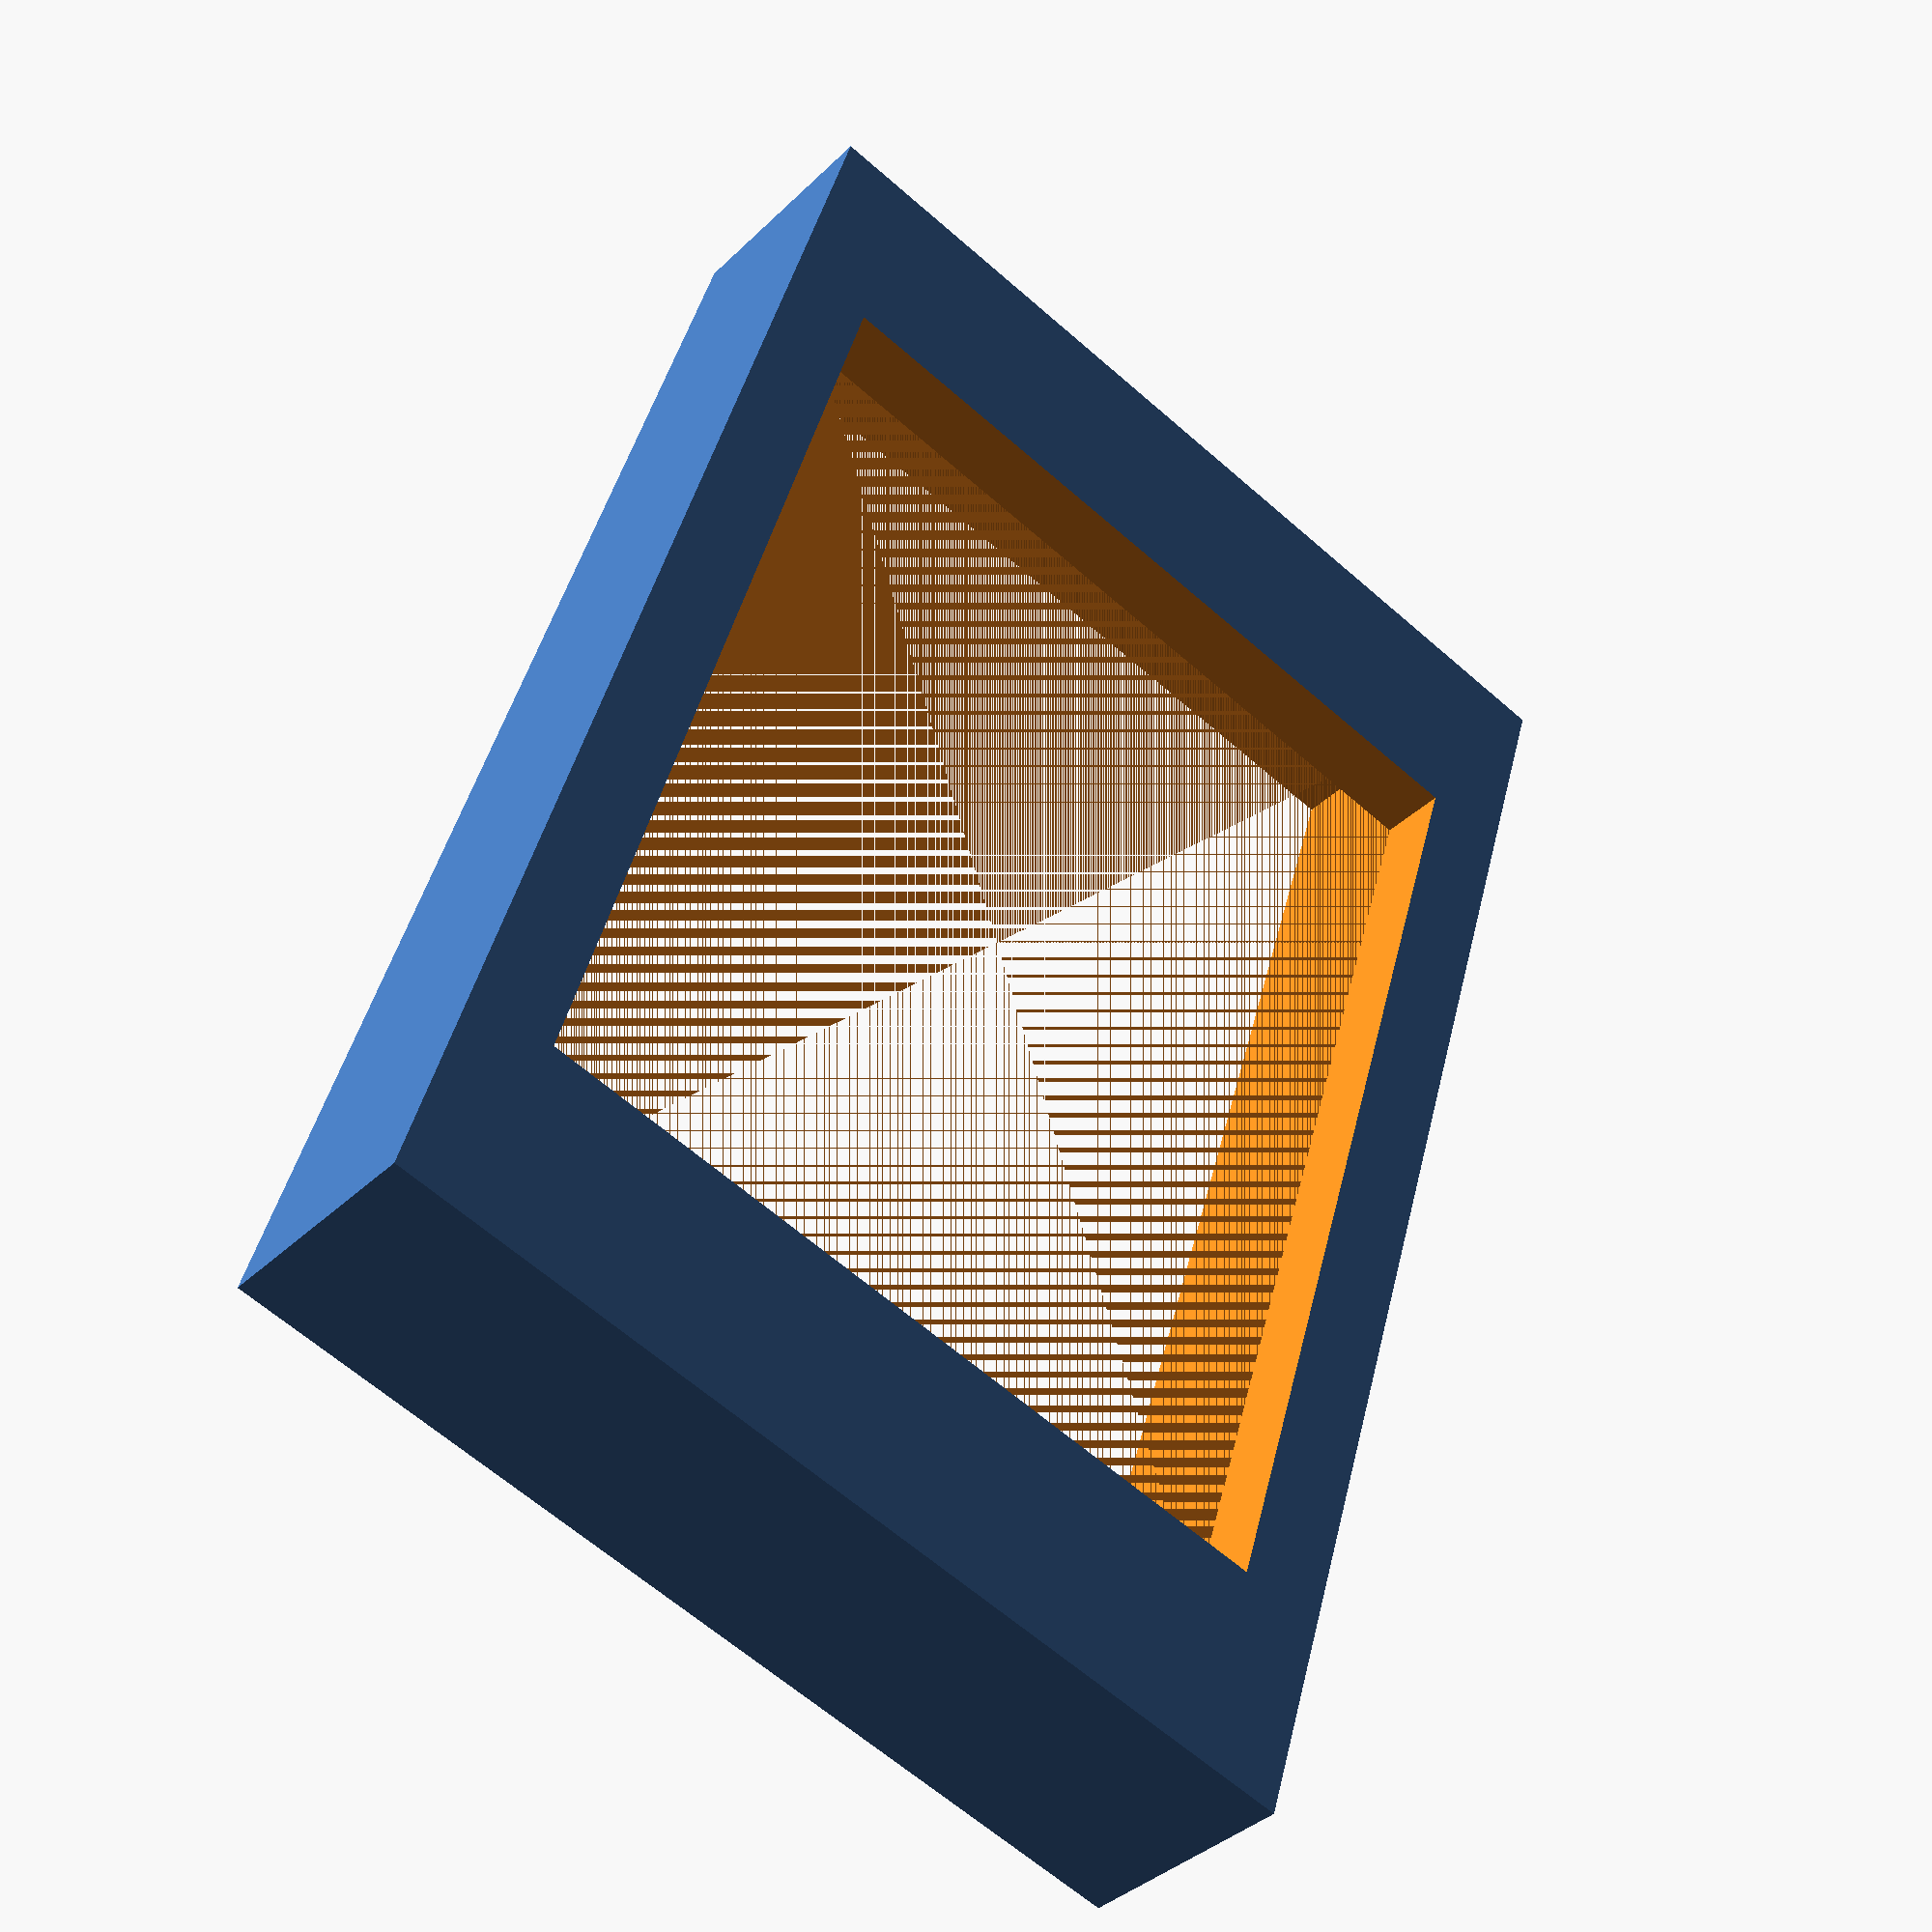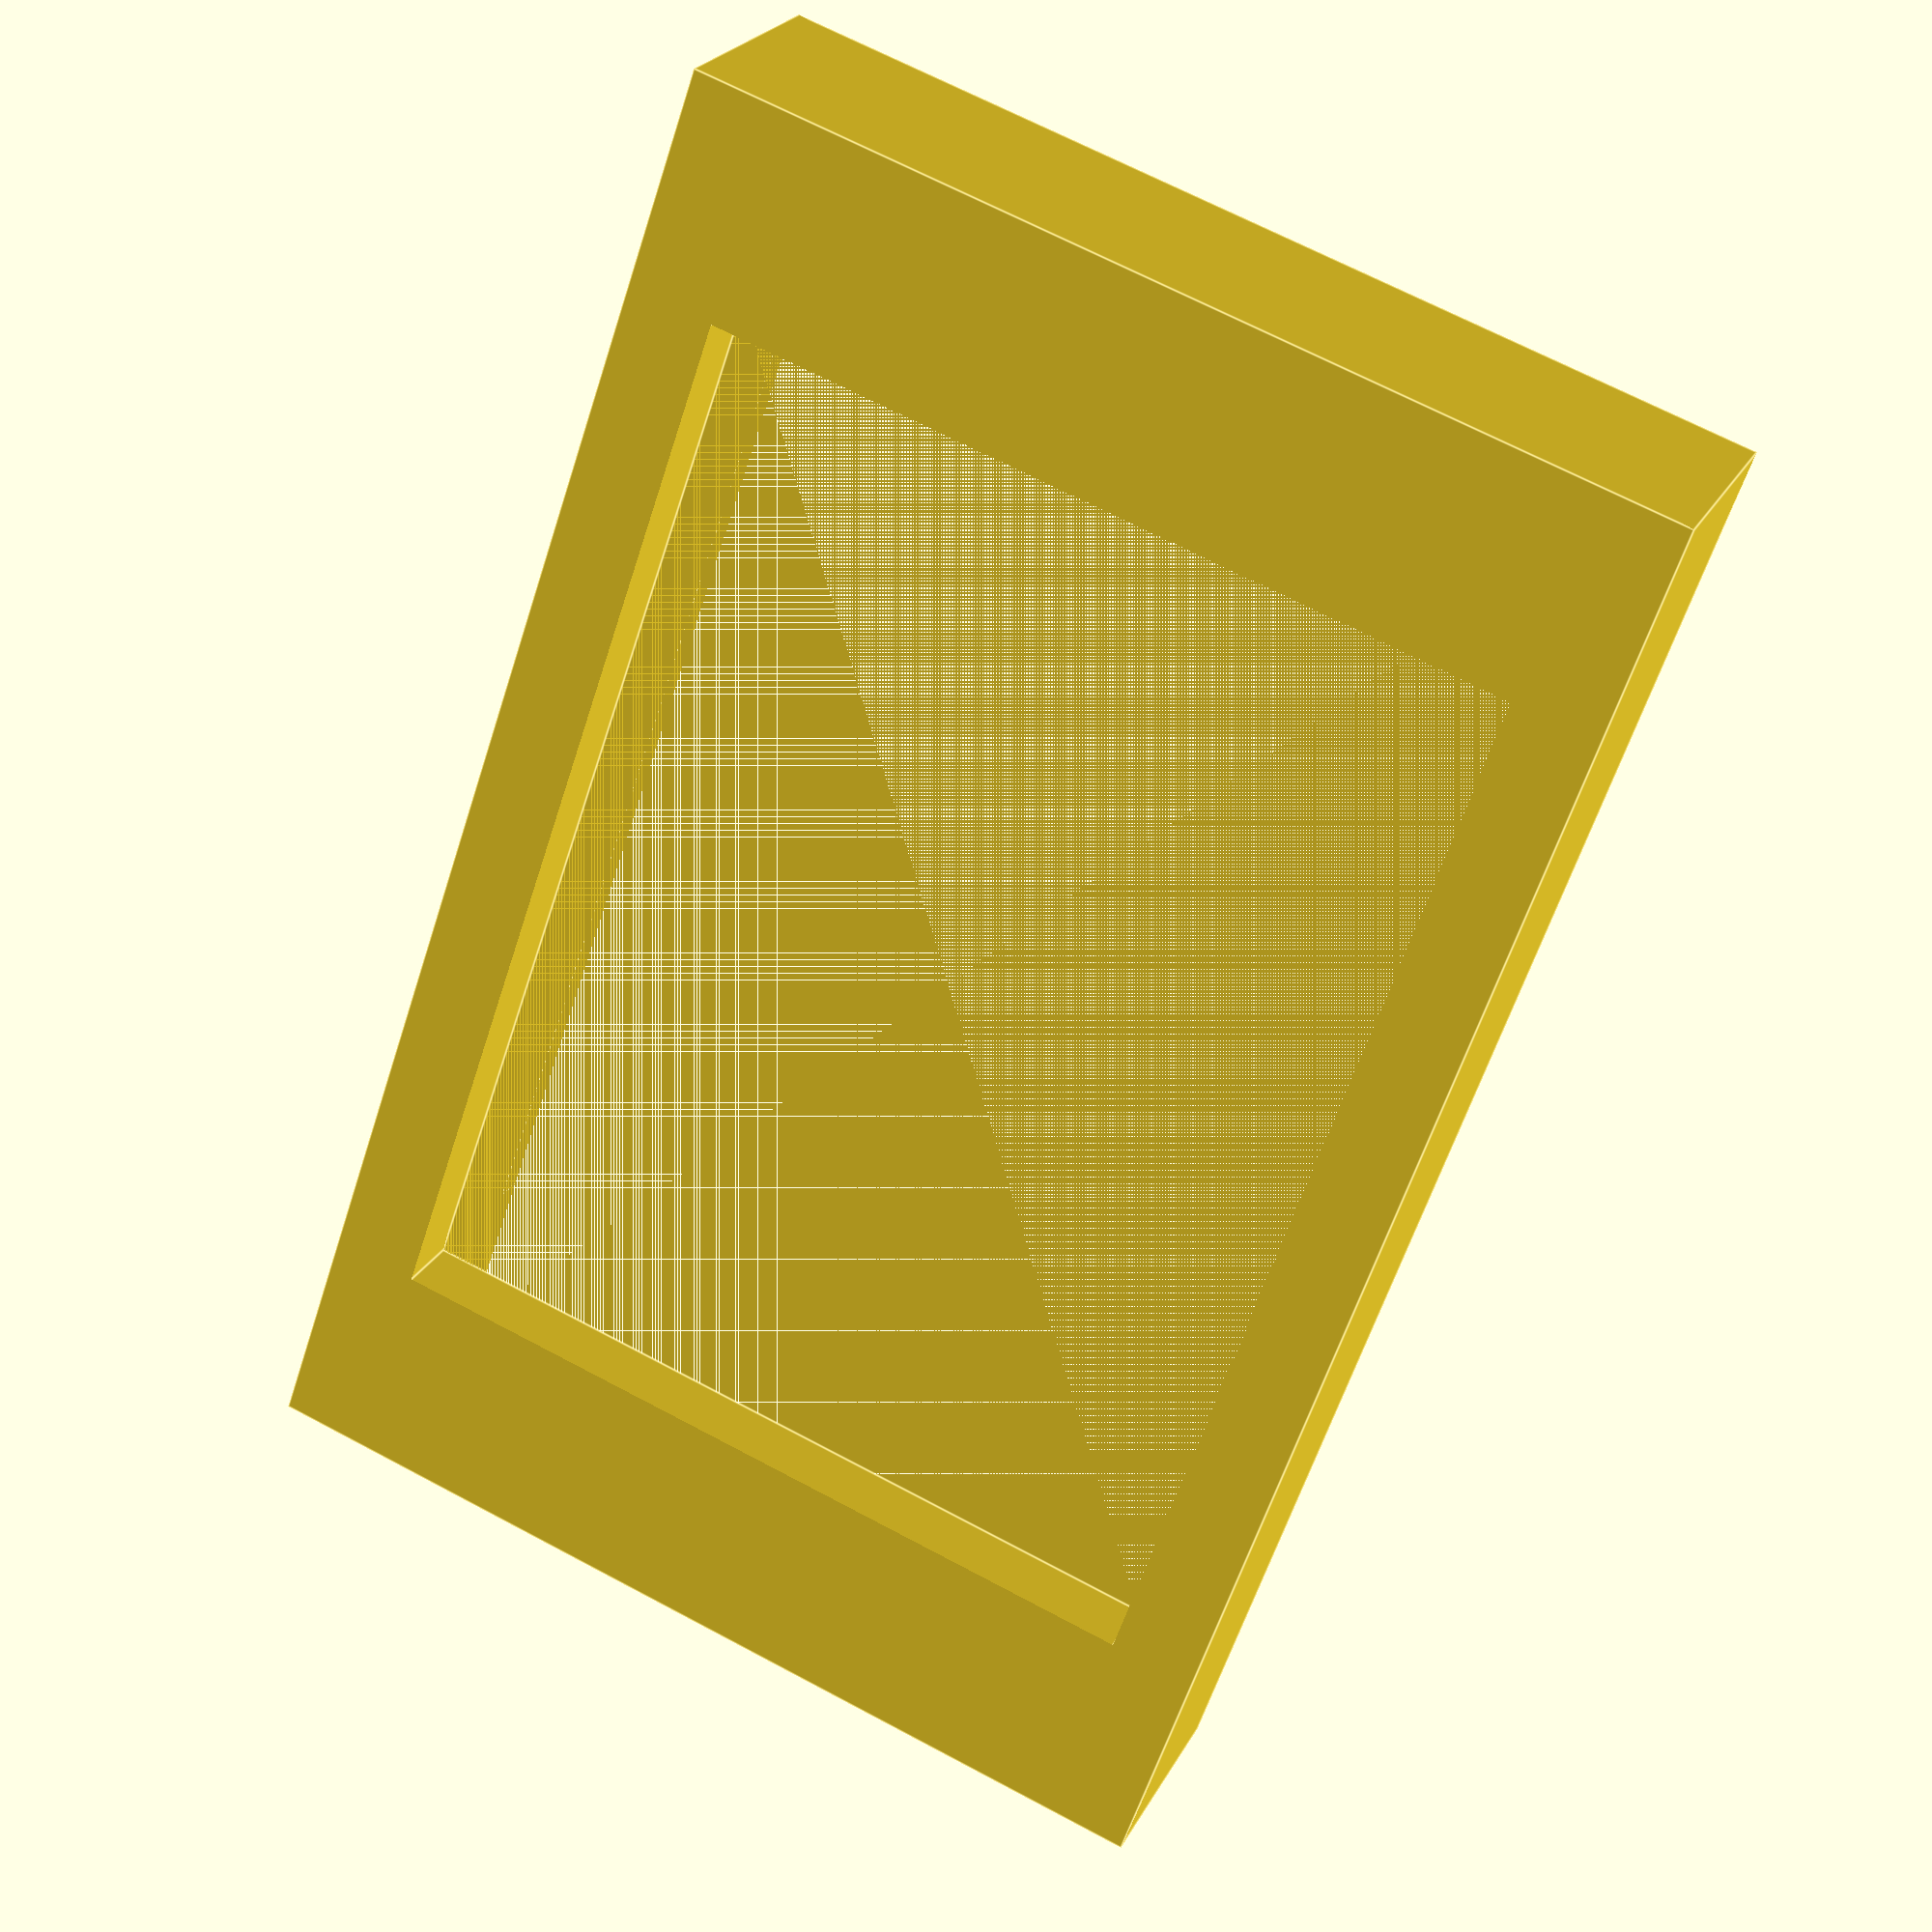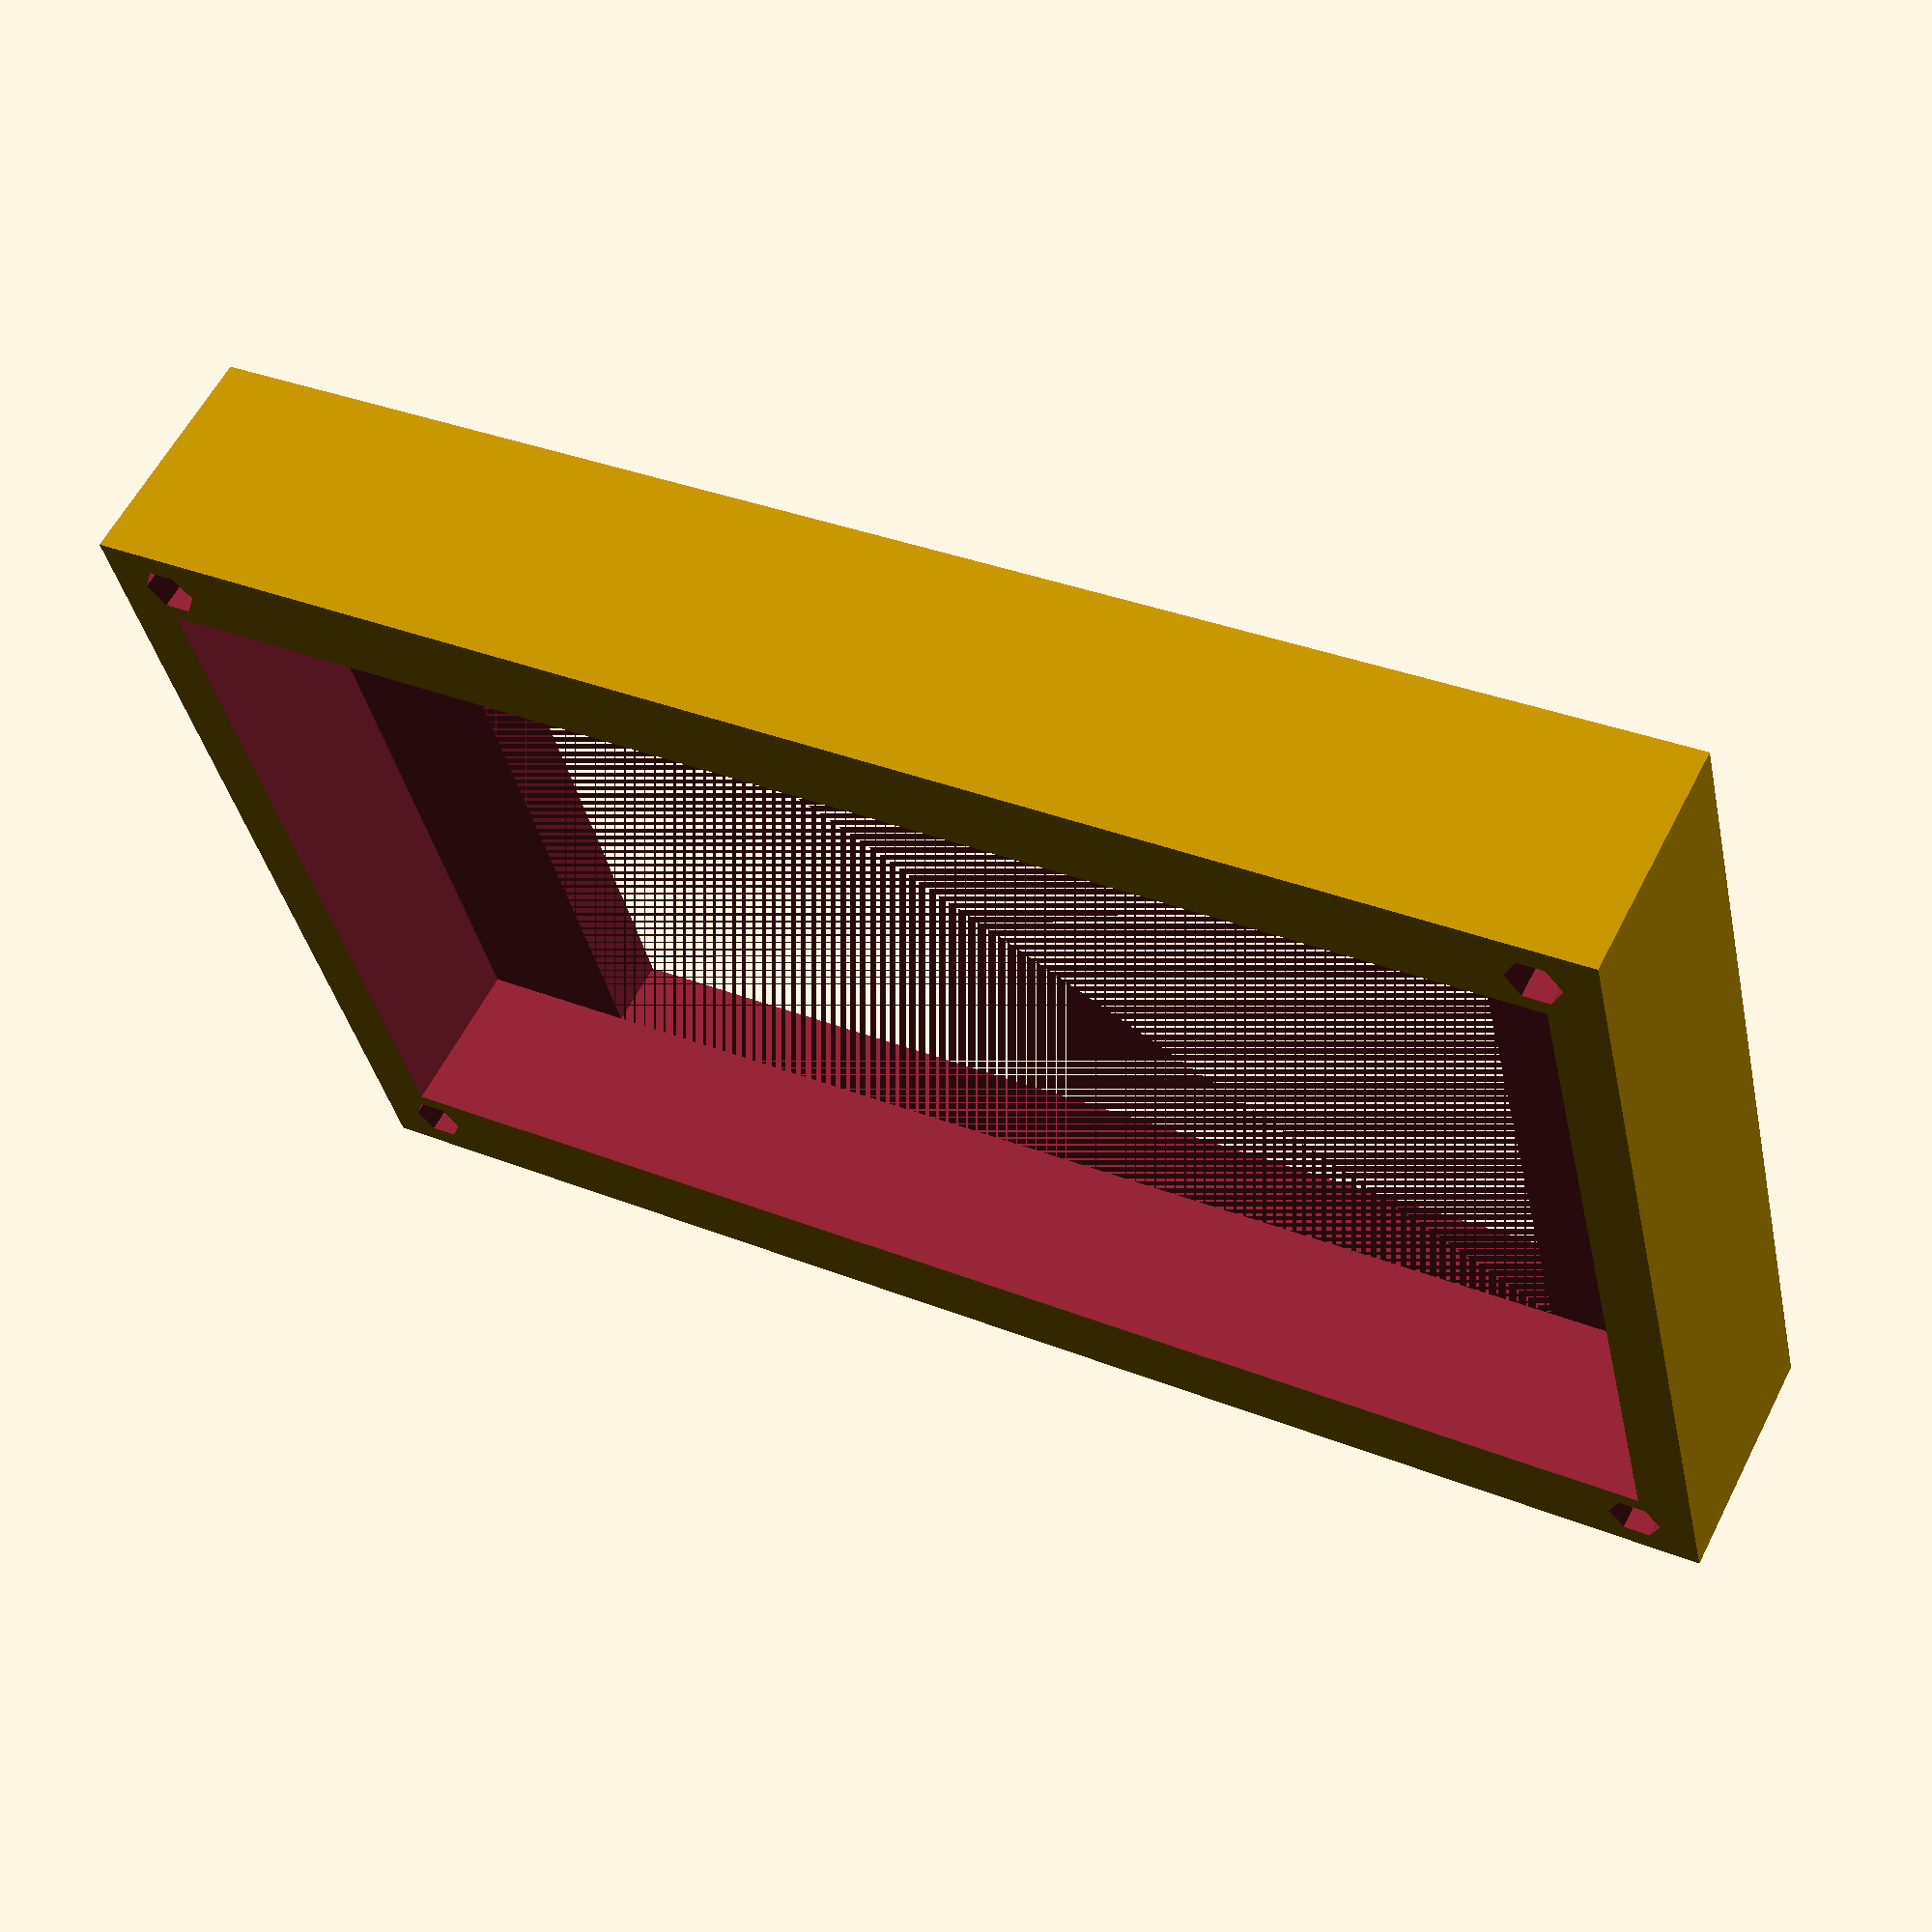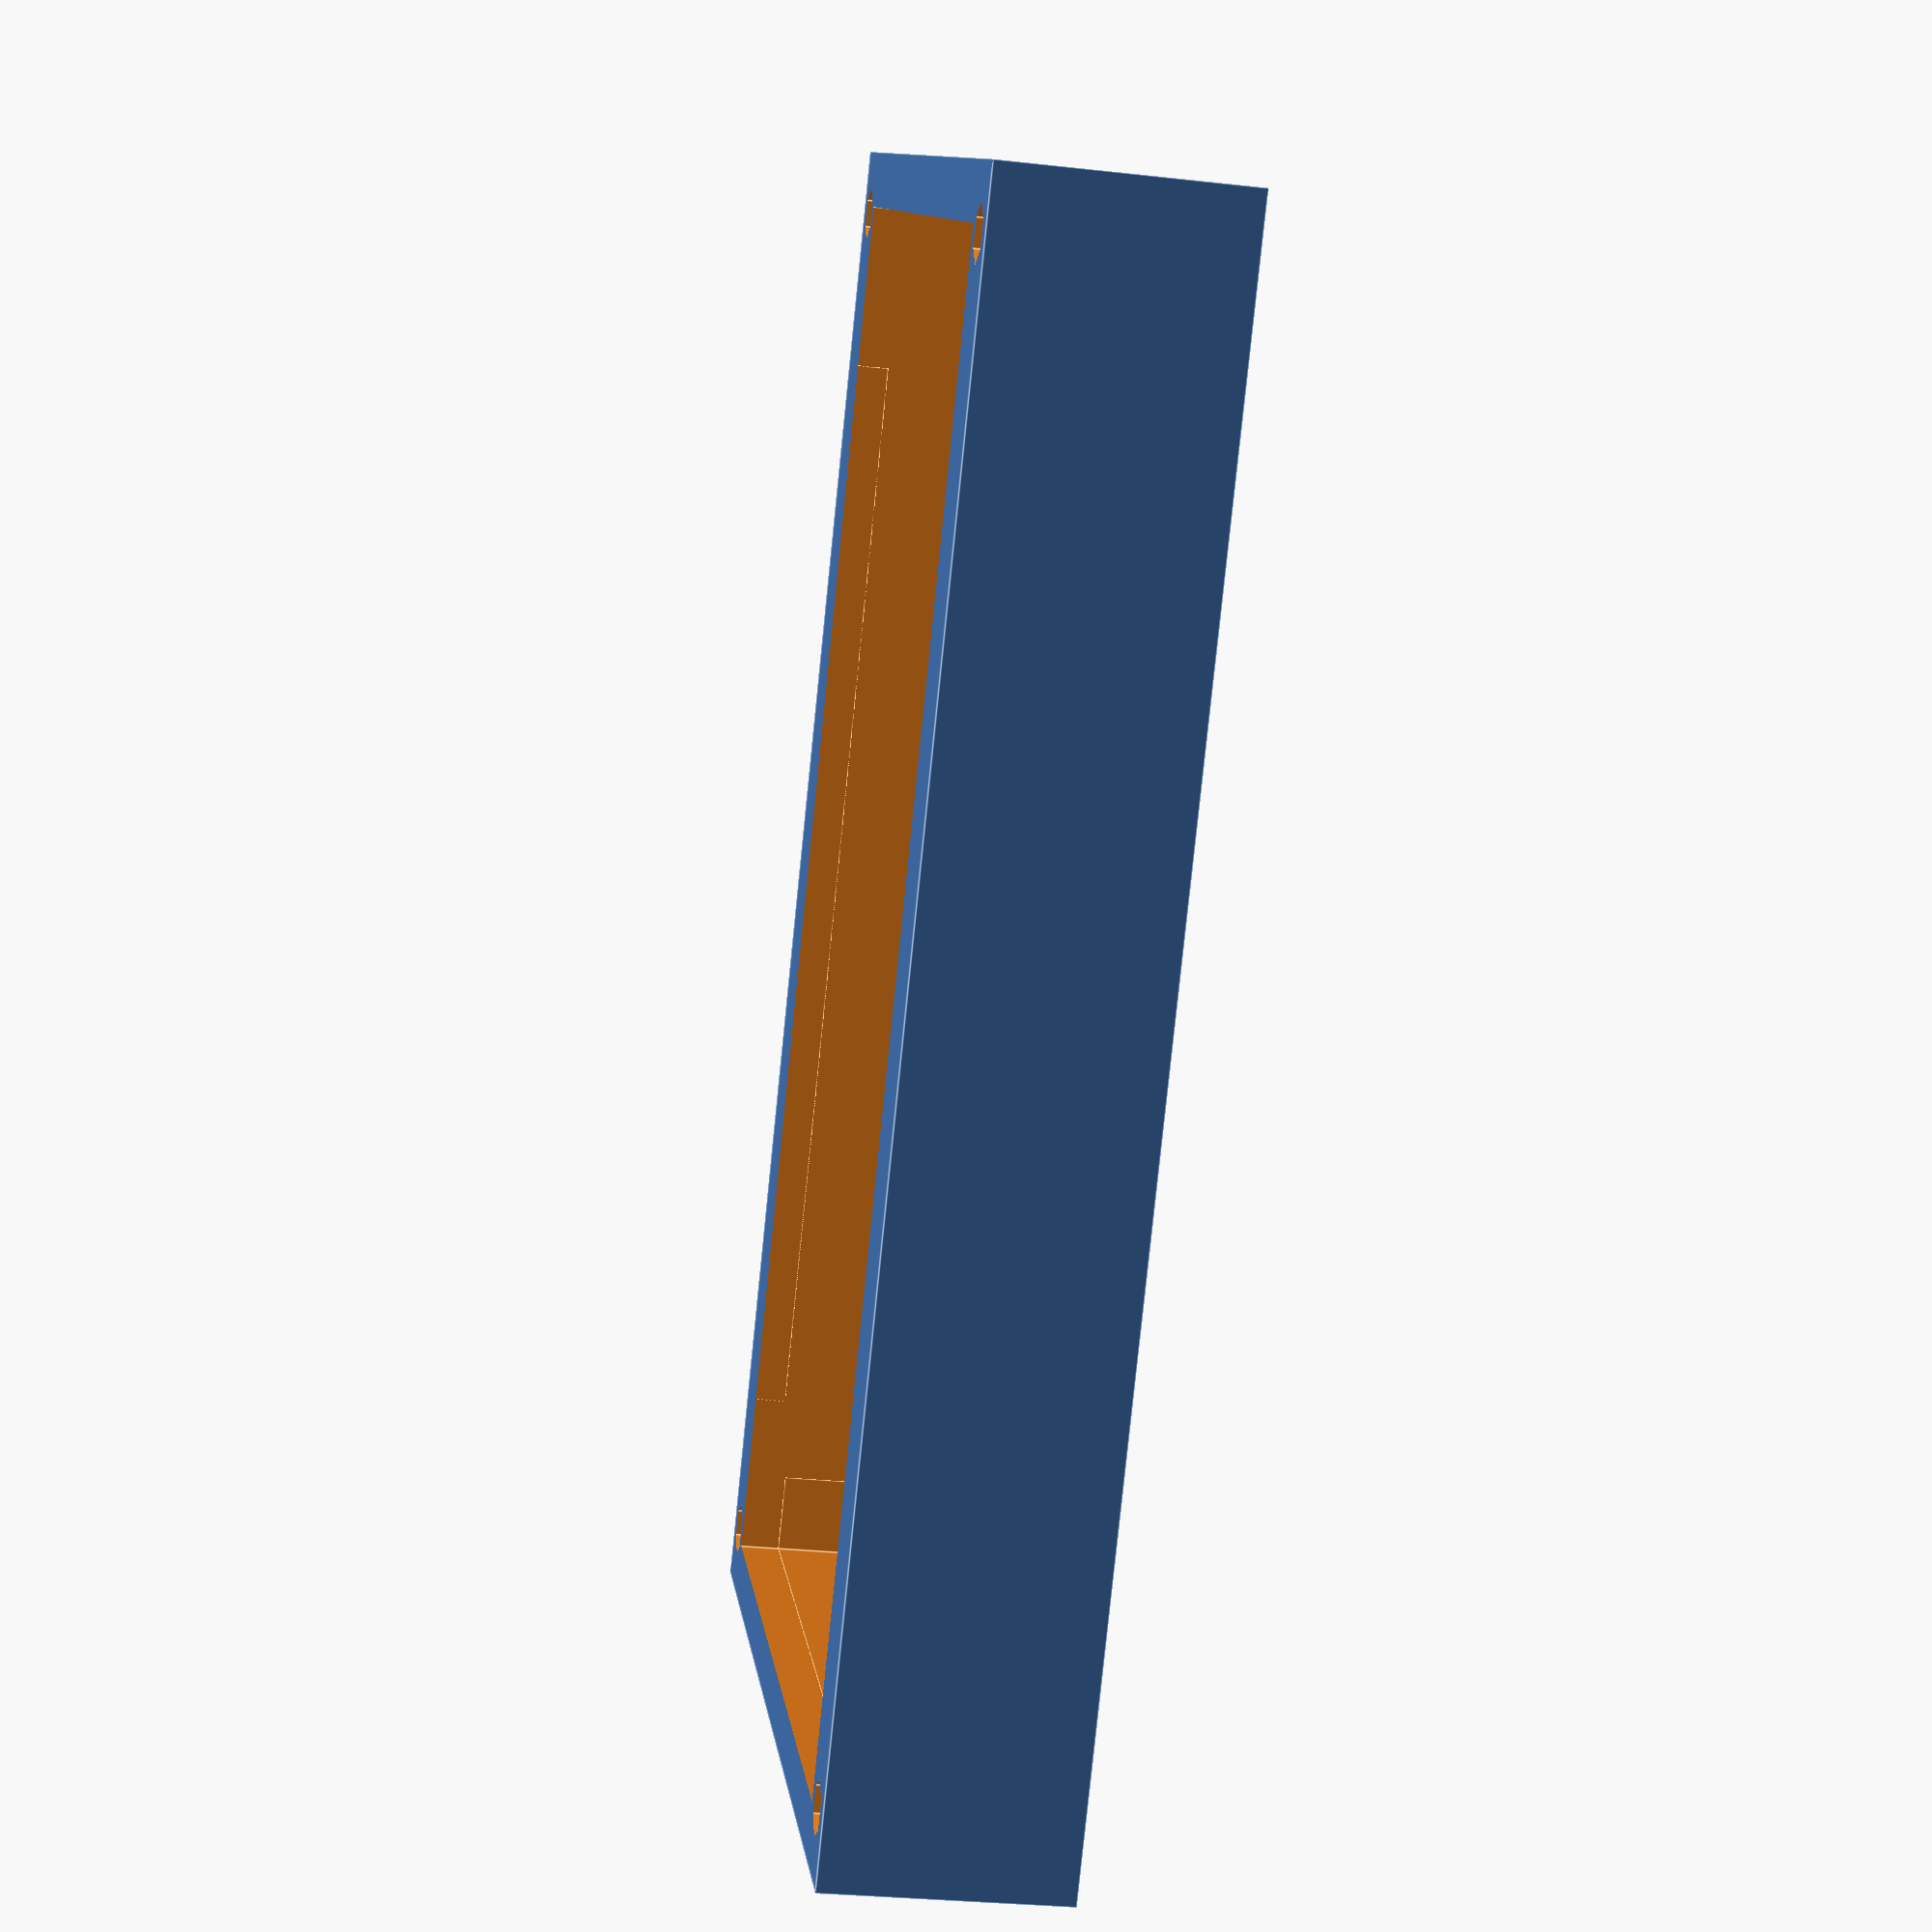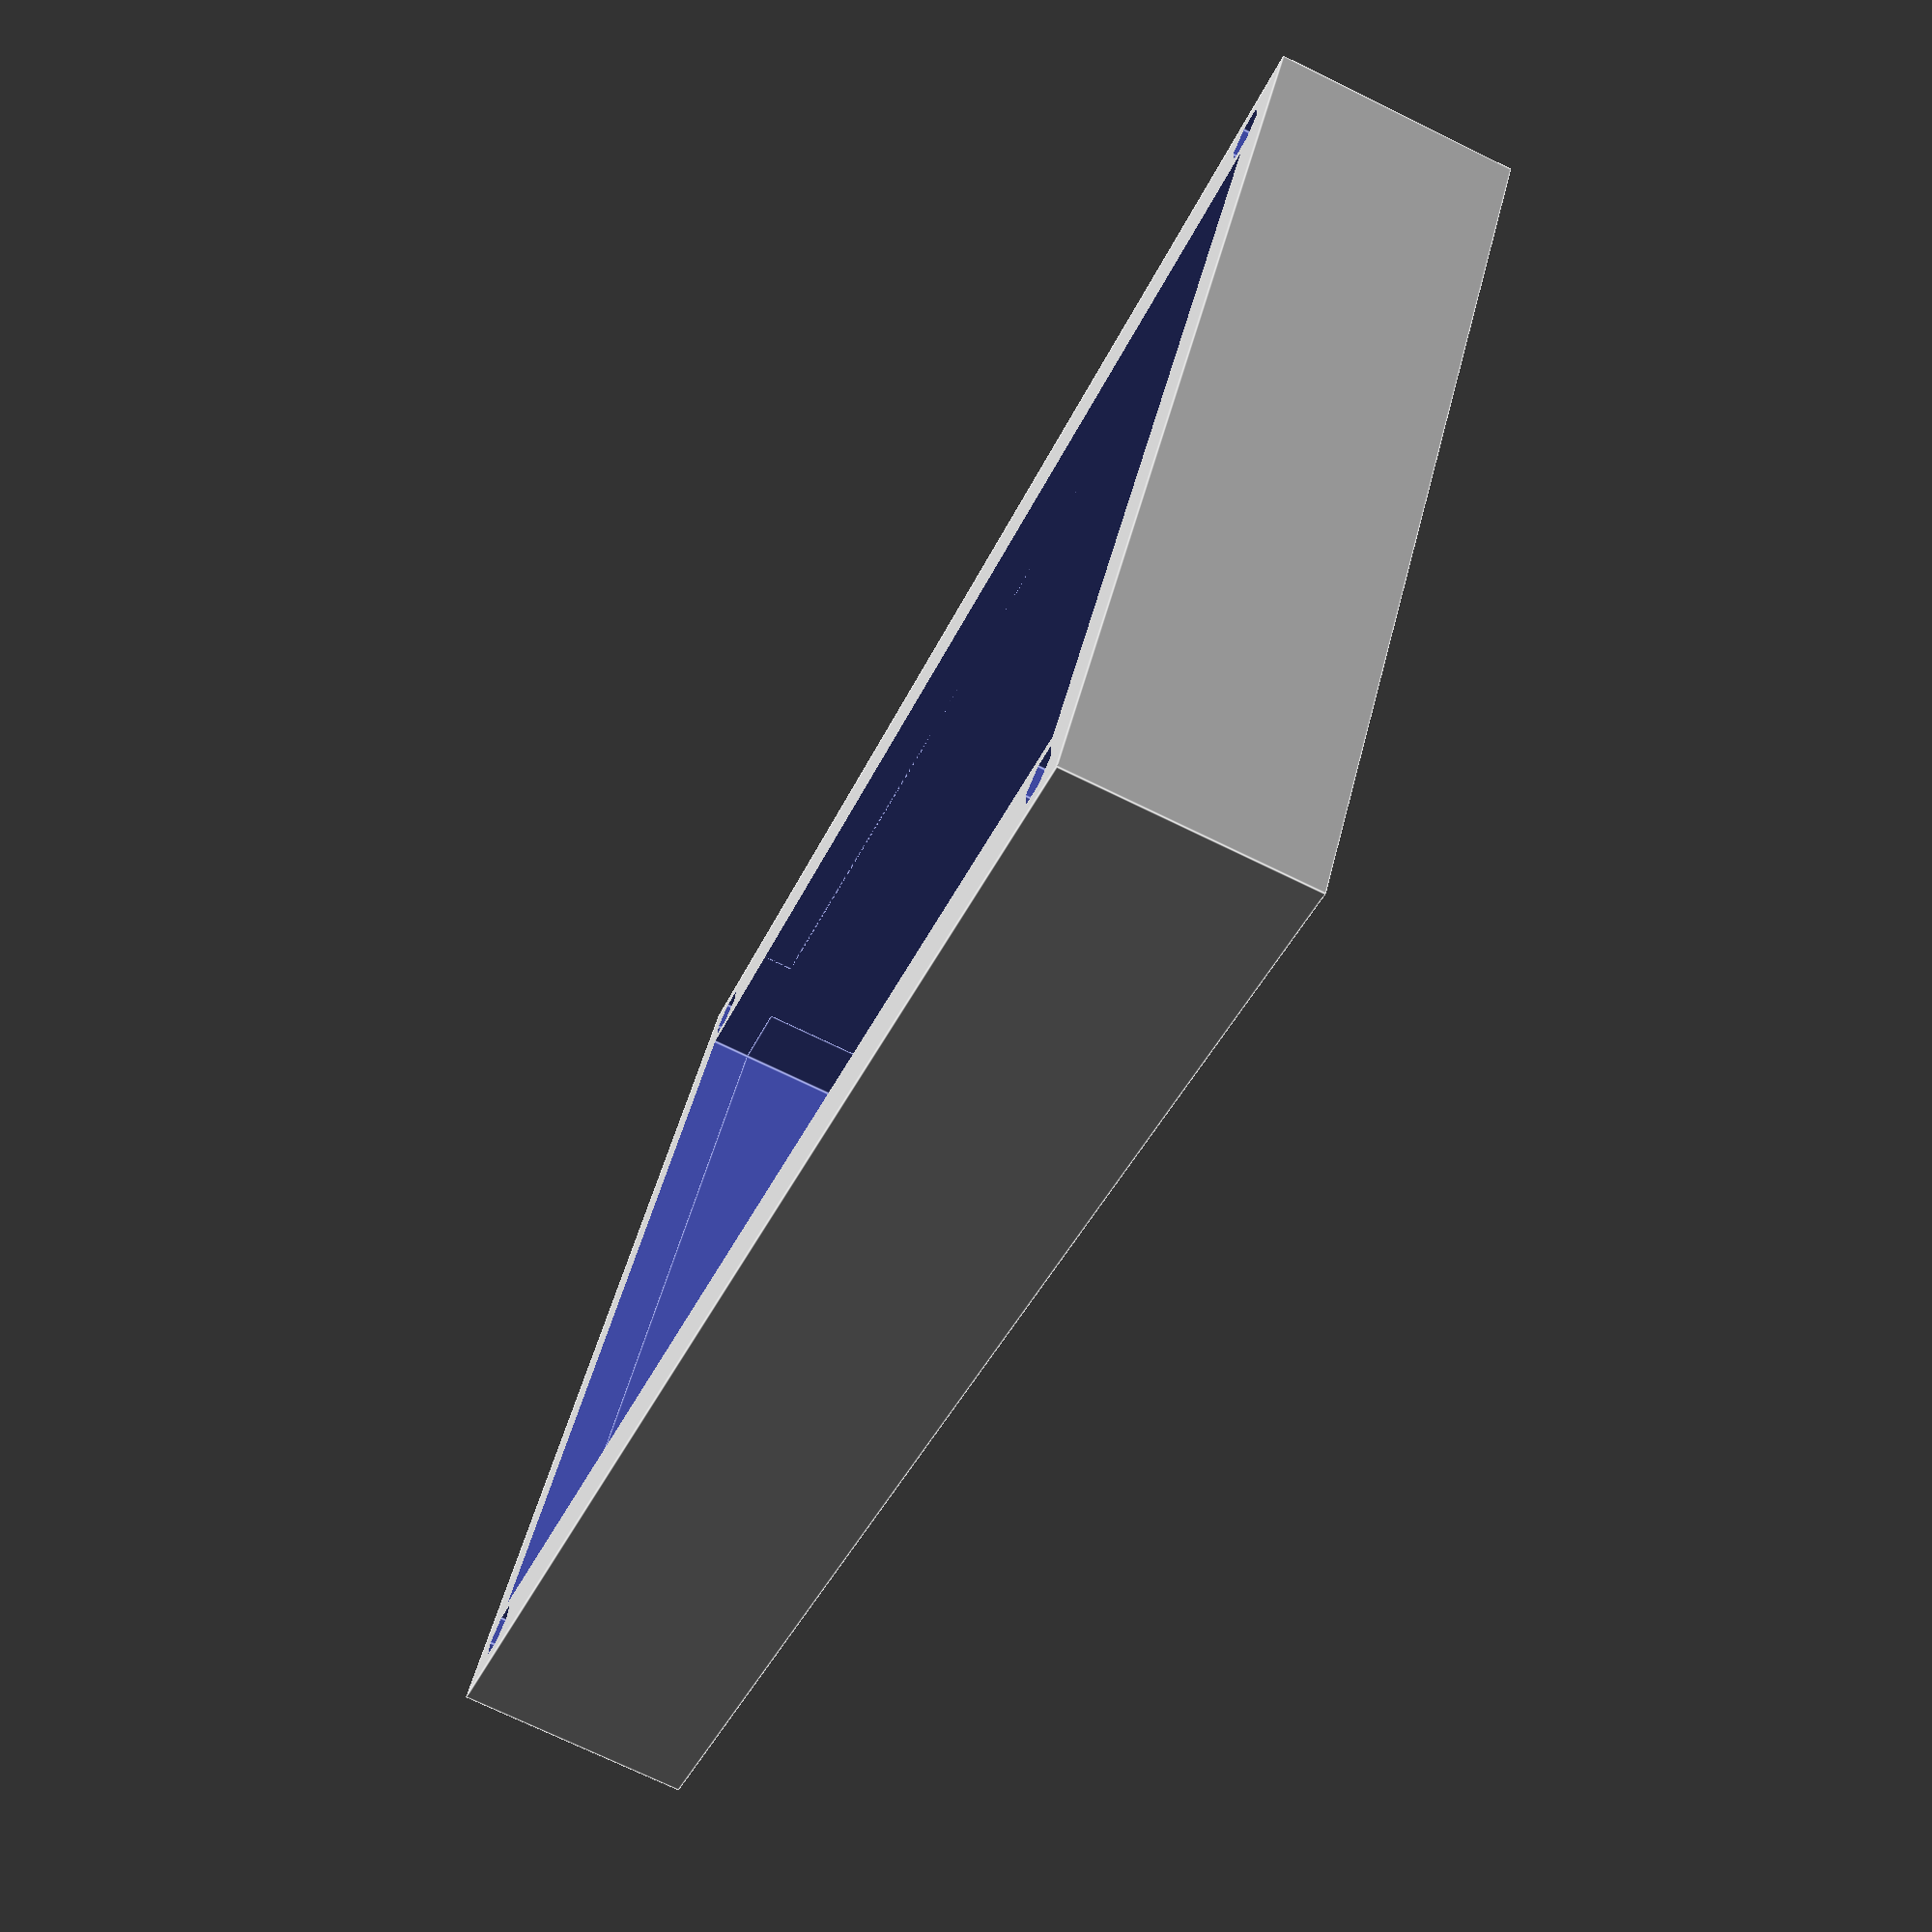
<openscad>


//頭4.8(2.4)(2.9)mmネジ3.4(1.7)mmナット5.8(2.9)(3.4)mm
difference() {
    // 外枠（厚み6.5mm）
    cube([97, 62,15 ], center = true);//外装

    //ディスプレイ部
    translate([0,0,-7.5])
    cube([69.5, 51,9], center = true);

    //本体部
    translate([0,0,7.5])
    cube([90, 51,21], center = true);

    //アンテナ部
    translate([0,0,7.5])
    cube([69.5, 51,4], center = true);

    //横端子部
    translate([42.5,0,0])
    cube([5, 51,10], center = true);


    //ネジ
    translate([95/2-3,60/2-2,0])
    cylinder(h = 10, r = 1.7, center = false);

    translate([-(95/2-3),60/2-2,0])
    cylinder(h = 10, r = 1.7, center = false);

    translate([95/2-3,-(60/2-2),0])
    cylinder(h = 10, r = 1.7, center = false);

    translate([-(95/2-3),-(60/2-2),0])
    cylinder(h = 10, r = 1.7, center = false);



   
}



/*
//trancerate([0,0,0]){cube(size=[105.5,46,1.5] , center=true);}//基盤サイズ)
//頭4.8(2.4)(2.9)mmネジ3.4(1.7)mmナット5.8(2.9)(3.4)mm
difference() {
    // 外枠（厚み6.5mm）
    union(){
    cube([110.5, 60, 6.5], center = true);//外装
    translate([-110.5/2, 0, 2.5])
    rotate([0,90,0])
        cylinder(h = 2.5, r = 20, center = false);//同軸固定ネジ穴
    }

    // 内側をくり抜き（深さは 6.5 - 底の厚み）
    translate([0, 0, 5/2])  // 底を 0.5mm 残す
        cube([105.5, 46, 1.5], center = true);//基盤
    translate([0, 0, 2.5])  // 底を 0.5mm 残す
        cube([110.5, 5, 5], center = true);//端子部分
    translate([0, 0, 0])  // 底を 0.5mm 残す
        cube([100, 30, 6.5], center = true);//底面穴
    translate([0, 30, 0])  // 底を 0.5mm 残す
        cube([95, 10, 9], center = true);//側面
    translate([0, -30, 0])  // 底を 0.5mm 残す
        cube([95, 10, 9], center = true);//側面

    translate([110.5/2-4,60/2-3.5, -6.5/2])
        cylinder(h = 10, r = 1.7, center = false);//ネジ
    translate([110.5/2-4,-(60/2-3.5), -6.5/2])
        cylinder(h = 10, r = 1.7, center = false);//ネジ
    translate([-(110.5/2-4),60/2-3.5, -6.5/2])
        cylinder(h = 10, r = 1.7, center = false);//ネジ
    translate([-(110.5/2-4),-(60/2-3.5), -6.5/2])
        cylinder(h = 10, r = 1.7, center = false);//ネジ
    translate([-(110.5/2-4),-(60/2-3.5), -6.5/2-8])
        cylinder(h=10, r=3.4, $fn=6);//ネジ頭下ナット
    translate([-(110.5/2-4),(60/2-3.5), -6.5/2-8])
        cylinder(h=10, r=3.4, $fn=6);//ネジ頭下ナット
    translate([(110.5/2-4),-(60/2-3.5), -6.5/2-8])
        cylinder(h=10, r=3.4, $fn=6);//ネジ頭下ナット
    translate([(110.5/2-4),(60/2-3.5), -6.5/2-8])
        cylinder(h=10, r=3.4, $fn=6);//ネジ頭下ナット

    
}
*/
</openscad>
<views>
elev=36.9 azim=253.3 roll=141.1 proj=p view=solid
elev=156.6 azim=251.0 roll=338.6 proj=p view=edges
elev=120.9 azim=166.9 roll=153.1 proj=p view=solid
elev=209.9 azim=309.4 roll=99.3 proj=p view=edges
elev=252.8 azim=31.0 roll=116.0 proj=p view=edges
</views>
